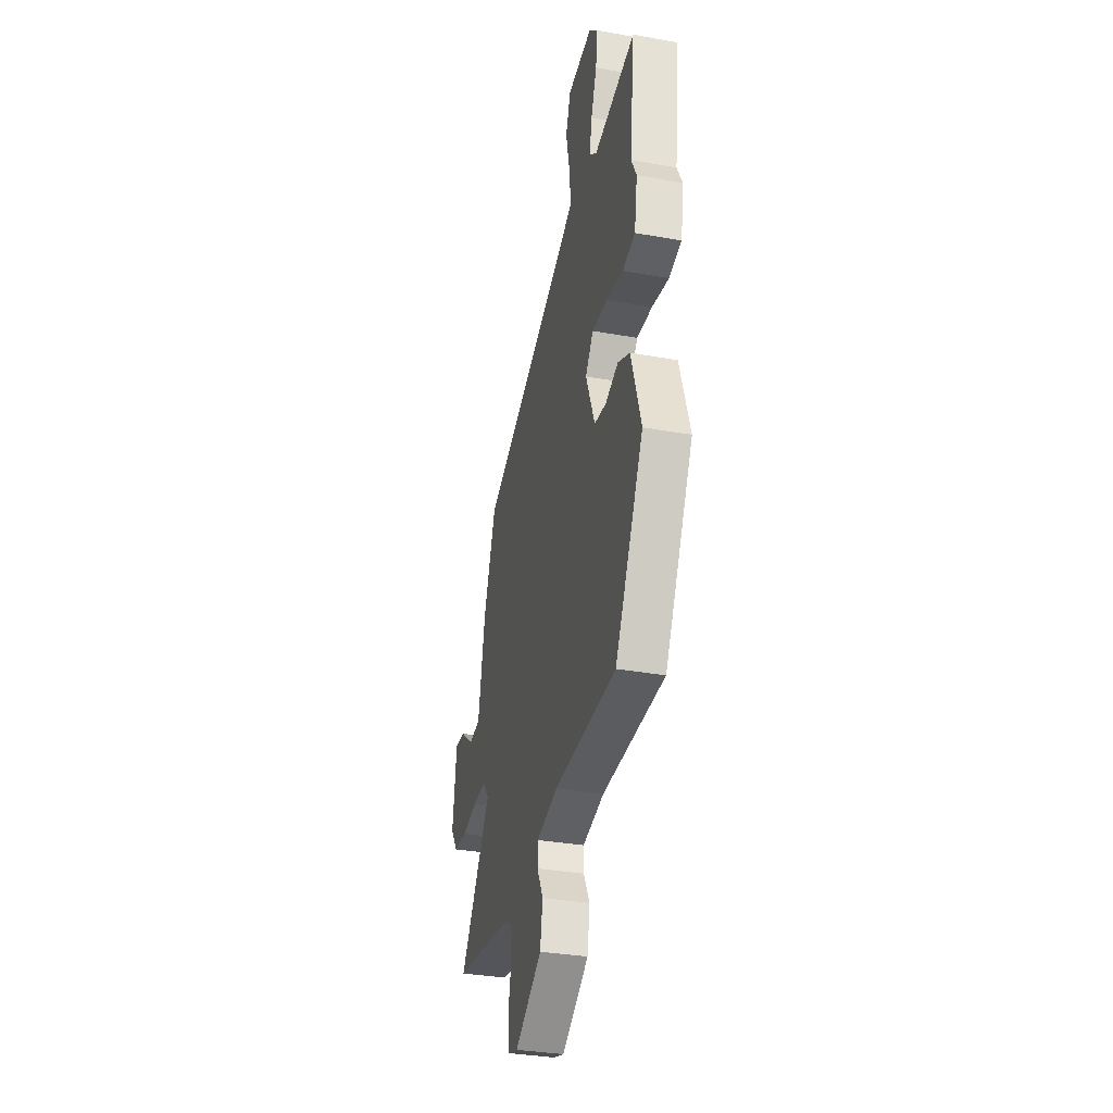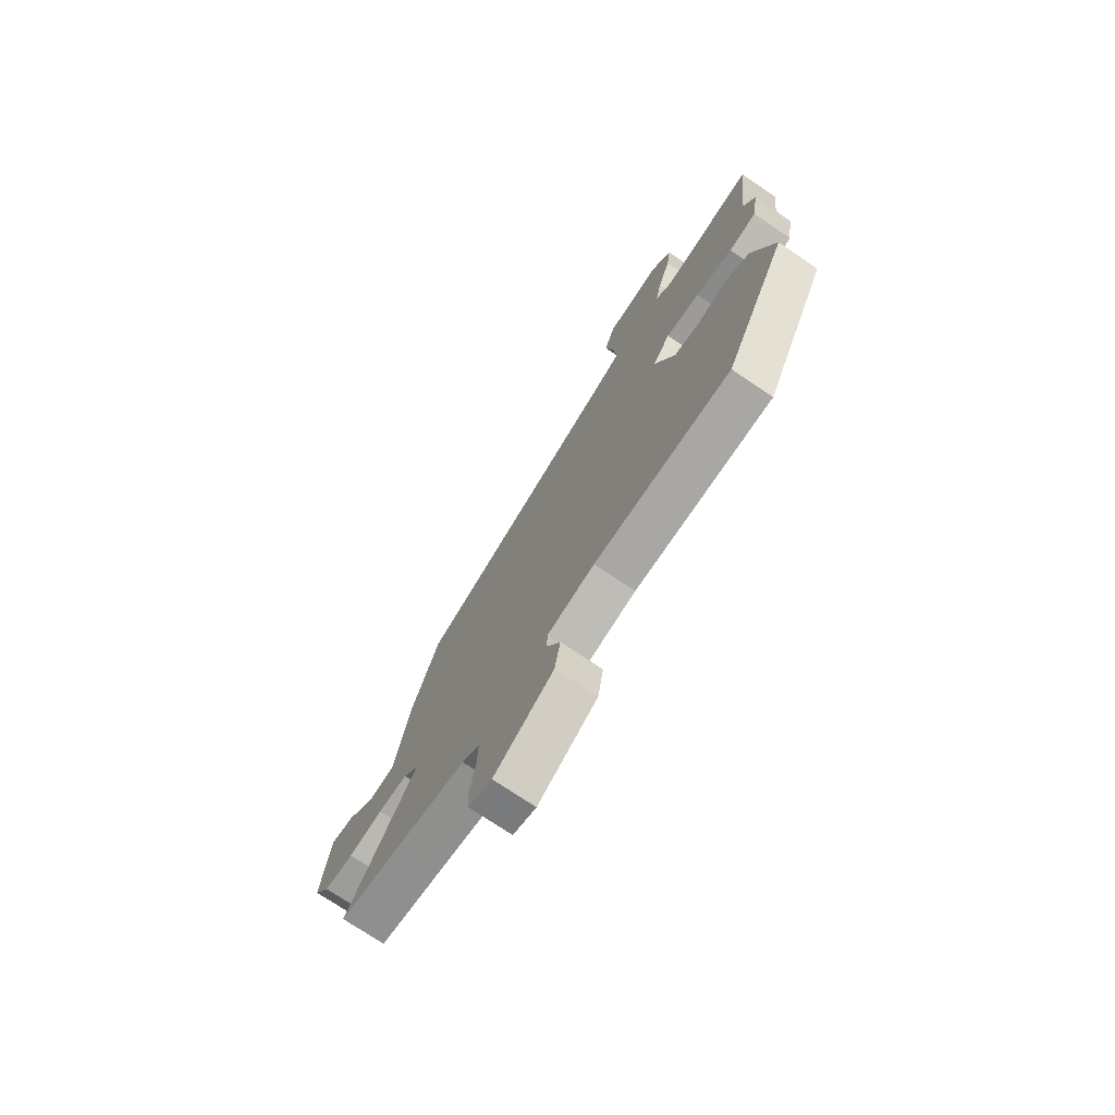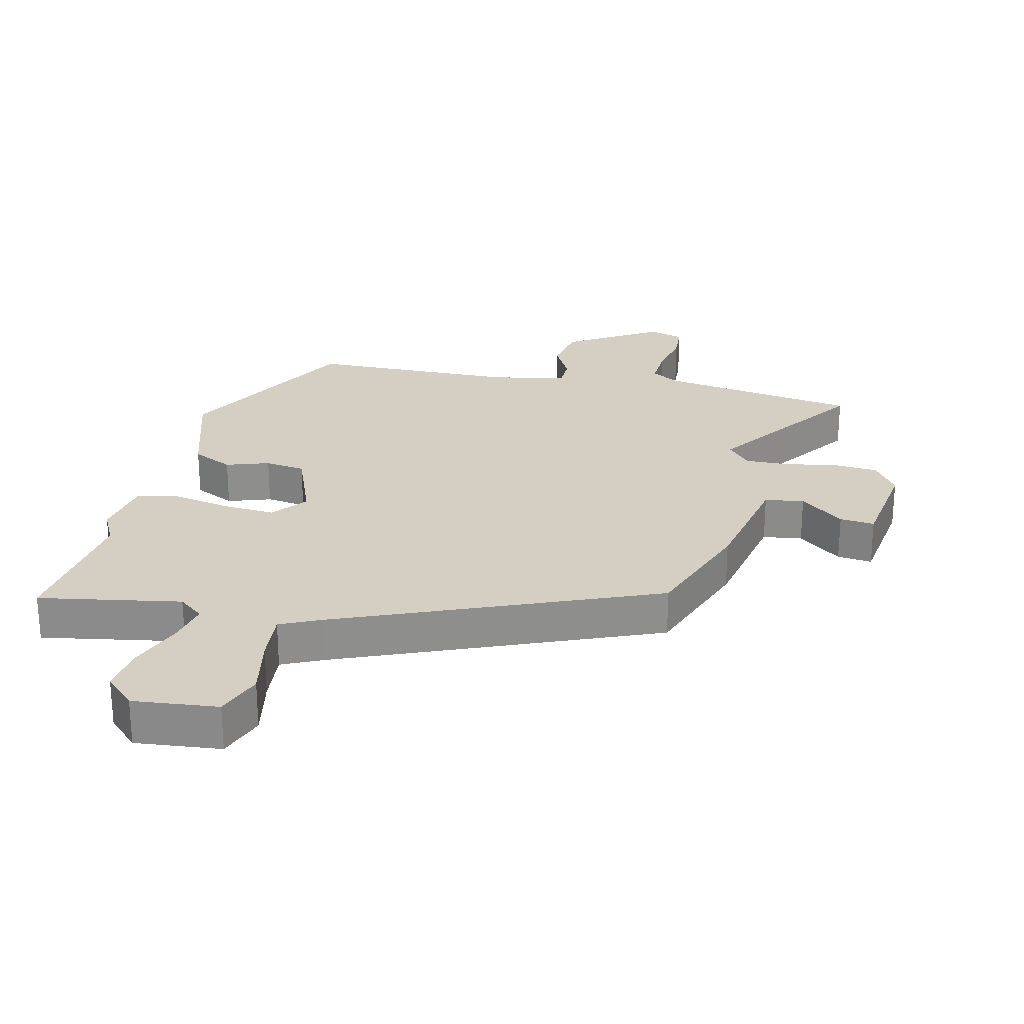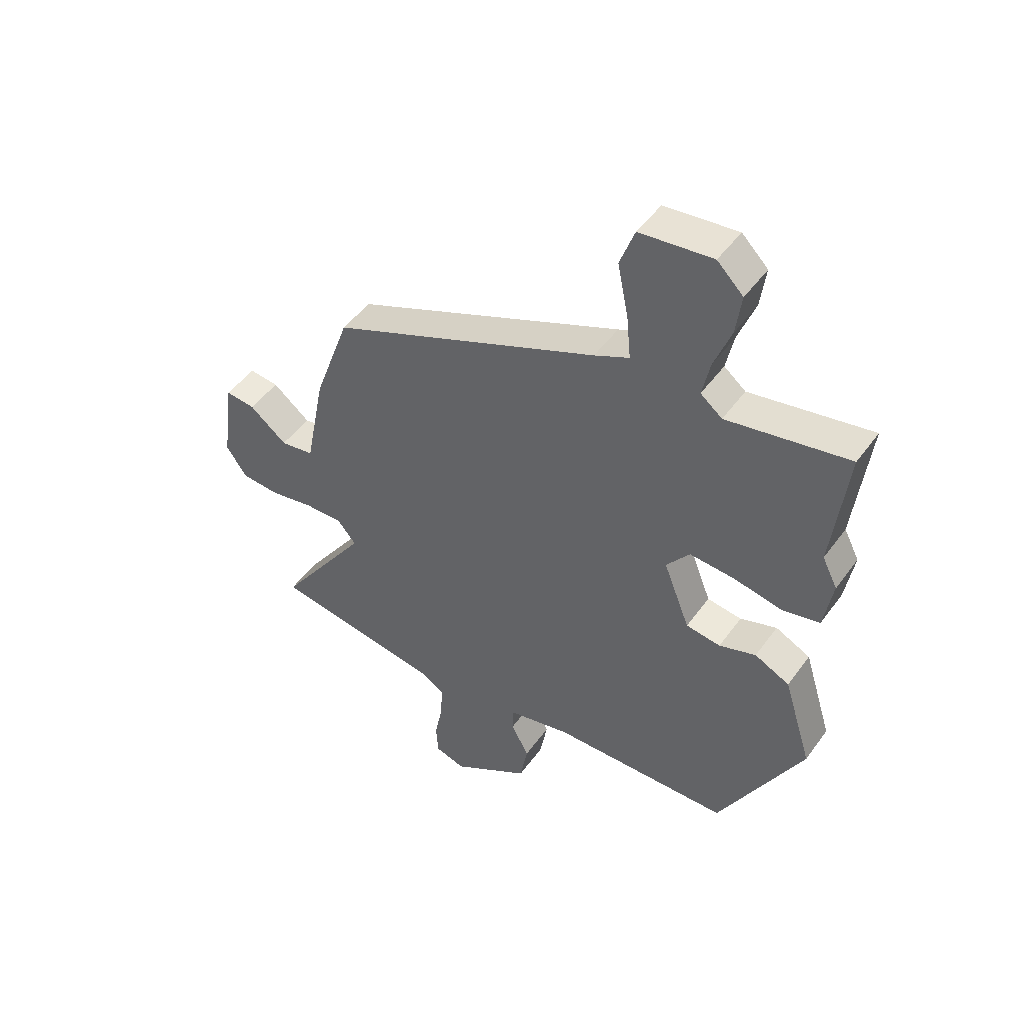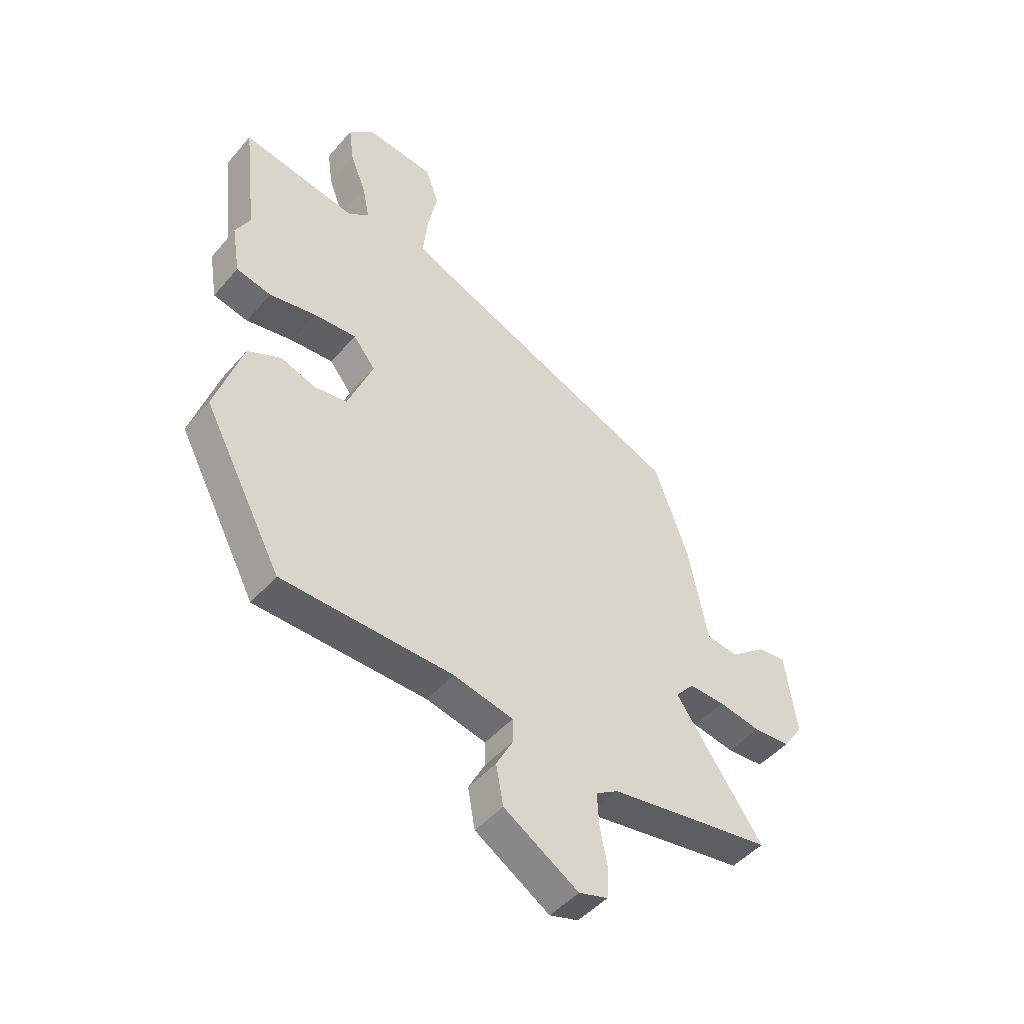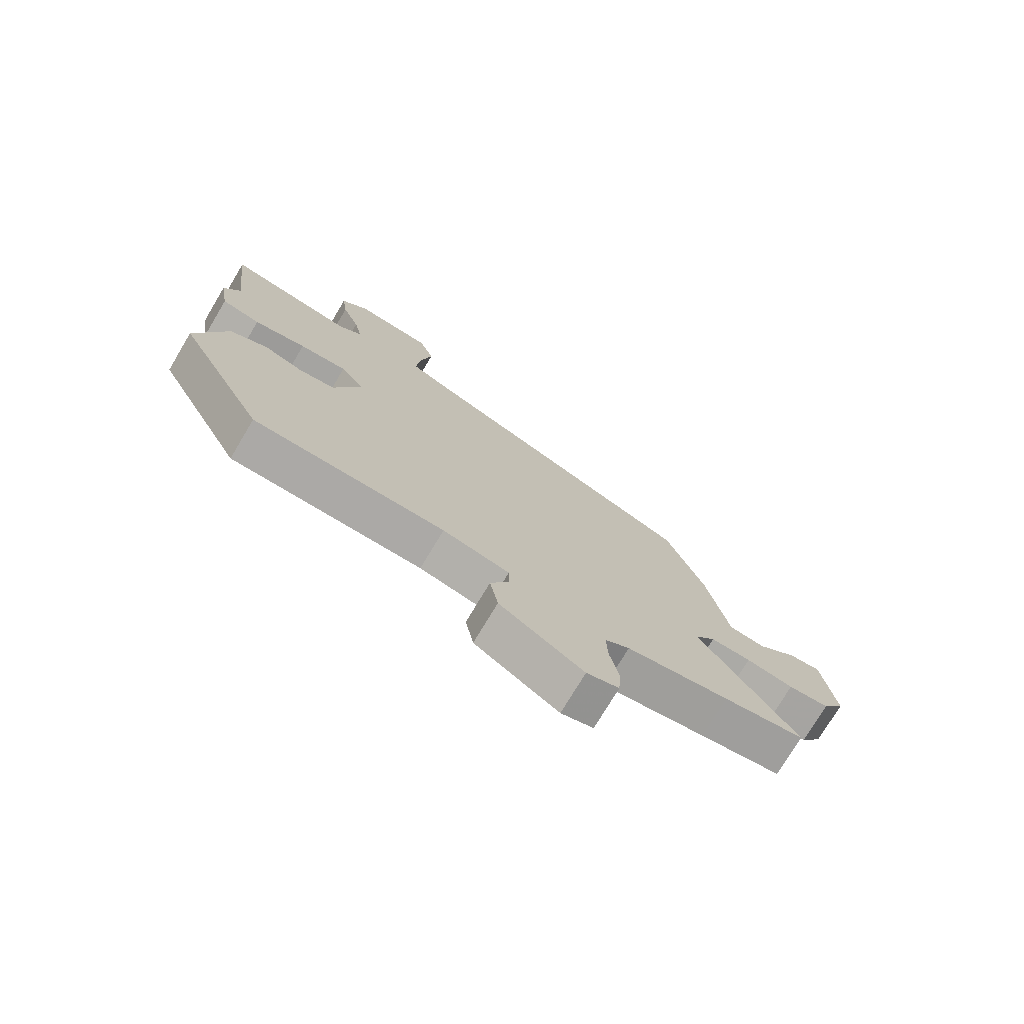
<metadata>
{"format":"obj","ext":"obj","renderer":"f3d","projection":"perspective","resolution":1024,"background":"white","views":[{"elev":-33.6,"azim":-103.8,"up":"+Z"},{"elev":-73.6,"azim":-124.1,"up":"+Z"},{"elev":25.6,"azim":13.2,"up":"+Y"},{"elev":48.3,"azim":-145.8,"up":"+Z"},{"elev":-47.4,"azim":-38.4,"up":"+Z"},{"elev":-75.2,"azim":-30.9,"up":"+Z"}]}
</metadata>
<code>
v -0.353 0.07 -0.463
v -0.507 0.07 -0.172
v -0.454 0.07 -0.003
v -0.389 0.07 0.029
v -0.321 0.07 0.006
v -0.257 0.07 0.015
v -0.208 0.07 0.14
v -0.251 0.07 0.195
v -0.334 0.07 0.189
v -0.425 0.07 0.171
v -0.493 0.07 0.186
v -0.509 0.07 0.283
v -0.481 0.07 0.338
v -0.508 0.07 0.57
v -0.284 0.07 0.53
v -0.244 0.07 0.562
v -0.258 0.07 0.63
v -0.289 0.07 0.712
v -0.299 0.07 0.787
v -0.251 0.07 0.834
v -0.117 0.07 0.82
v -0.09 0.07 0.746
v -0.11 0.07 0.649
v -0.118 0.07 0.567
v -0.054 0.07 0.537
v 0.443 0.07 0.33
v 0.509 0.07 0.146
v 0.546 0.07 -0.043
v 0.608 0.07 -0.052
v 0.677 0.07 0.003
v 0.732 0.07 0.009
v 0.754 0.07 -0.151
v 0.716 0.07 -0.207
v 0.645 0.07 -0.212
v 0.563 0.07 -0.197
v 0.493 0.07 -0.195
v 0.457 0.07 -0.237
v 0.626 0.07 -0.48
v 0.486 0.07 -0.502
v 0.308 0.07 -0.531
v 0.265 0.07 -0.558
v 0.268 0.07 -0.622
v 0.283 0.07 -0.698
v 0.279 0.07 -0.757
v 0.223 0.07 -0.774
v 0.078 0.07 -0.683
v 0.064 0.07 -0.605
v 0.097 0.07 -0.542
v 0.096 0.07 -0.496
v -0.02 0.07 -0.47
v -0.353 0 -0.463
v -0.507 0 -0.172
v -0.454 0 -0.003
v -0.389 0 0.029
v -0.321 0 0.006
v -0.257 0 0.015
v -0.208 0 0.14
v -0.251 0 0.195
v -0.334 0 0.189
v -0.425 0 0.171
v -0.493 0 0.186
v -0.509 0 0.283
v -0.481 0 0.338
v -0.508 0 0.57
v -0.284 0 0.53
v -0.244 0 0.562
v -0.258 0 0.63
v -0.289 0 0.712
v -0.299 0 0.787
v -0.251 0 0.834
v -0.117 0 0.82
v -0.09 0 0.746
v -0.11 0 0.649
v -0.118 0 0.567
v -0.054 0 0.537
v 0.443 0 0.33
v 0.509 0 0.146
v 0.546 0 -0.043
v 0.608 0 -0.052
v 0.677 0 0.003
v 0.732 0 0.009
v 0.754 0 -0.151
v 0.716 0 -0.207
v 0.645 0 -0.212
v 0.563 0 -0.197
v 0.493 0 -0.195
v 0.457 0 -0.237
v 0.626 0 -0.48
v 0.486 0 -0.502
v 0.308 0 -0.531
v 0.265 0 -0.558
v 0.268 0 -0.622
v 0.283 0 -0.698
v 0.279 0 -0.757
v 0.223 0 -0.774
v 0.078 0 -0.683
v 0.064 0 -0.605
v 0.097 0 -0.542
v 0.096 0 -0.496
v -0.02 0 -0.47
f 46 47 48
f 45 46 48
f 44 45 48
f 43 44 48
f 42 43 48
f 41 42 48 49
f 40 41 49
f 39 40 49 50
f 37 38 39 50
f 33 34 35
f 32 33 35
f 31 32 35
f 30 31 35
f 29 30 35
f 28 29 35 36
f 37 50 1
f 36 37 1
f 28 36 1
f 27 28 1
f 26 27 1
f 25 26 1
f 21 22 23
f 20 21 23
f 19 20 23
f 18 19 23
f 17 18 23
f 16 17 23 24
f 13 14 15
f 16 24 25
f 15 16 25
f 13 15 25
f 12 13 25
f 11 12 25
f 10 11 25
f 9 10 25
f 3 4 5
f 2 3 5
f 1 2 5
f 1 5 6
f 8 9 25
f 7 8 25
f 7 25 1
f 1 6 7
f 98 97 96
f 98 96 95
f 98 95 94
f 98 94 93
f 98 93 92
f 99 98 92 91
f 99 91 90
f 100 99 90 89
f 100 89 88 87
f 85 84 83
f 85 83 82
f 85 82 81
f 85 81 80
f 85 80 79
f 86 85 79 78
f 51 100 87
f 51 87 86
f 51 86 78
f 51 78 77
f 51 77 76
f 51 76 75
f 73 72 71
f 73 71 70
f 73 70 69
f 73 69 68
f 73 68 67
f 74 73 67 66
f 65 64 63
f 75 74 66
f 75 66 65
f 75 65 63
f 75 63 62
f 75 62 61
f 75 61 60
f 75 60 59
f 55 54 53
f 55 53 52
f 55 52 51
f 56 55 51
f 75 59 58
f 75 58 57
f 51 75 57
f 57 56 51
f 1 51 52 2
f 2 52 53 3
f 3 53 54 4
f 4 54 55 5
f 5 55 56 6
f 6 56 57 7
f 7 57 58 8
f 8 58 59 9
f 9 59 60 10
f 10 60 61 11
f 11 61 62 12
f 12 62 63 13
f 13 63 64 14
f 14 64 65 15
f 15 65 66 16
f 16 66 67 17
f 17 67 68 18
f 18 68 69 19
f 19 69 70 20
f 20 70 71 21
f 21 71 72 22
f 22 72 73 23
f 23 73 74 24
f 24 74 75 25
f 25 75 76 26
f 26 76 77 27
f 27 77 78 28
f 28 78 79 29
f 29 79 80 30
f 30 80 81 31
f 31 81 82 32
f 32 82 83 33
f 33 83 84 34
f 34 84 85 35
f 35 85 86 36
f 36 86 87 37
f 37 87 88 38
f 38 88 89 39
f 39 89 90 40
f 40 90 91 41
f 41 91 92 42
f 42 92 93 43
f 43 93 94 44
f 44 94 95 45
f 45 95 96 46
f 46 96 97 47
f 47 97 98 48
f 48 98 99 49
f 49 99 100 50
f 50 100 51 1

</code>
